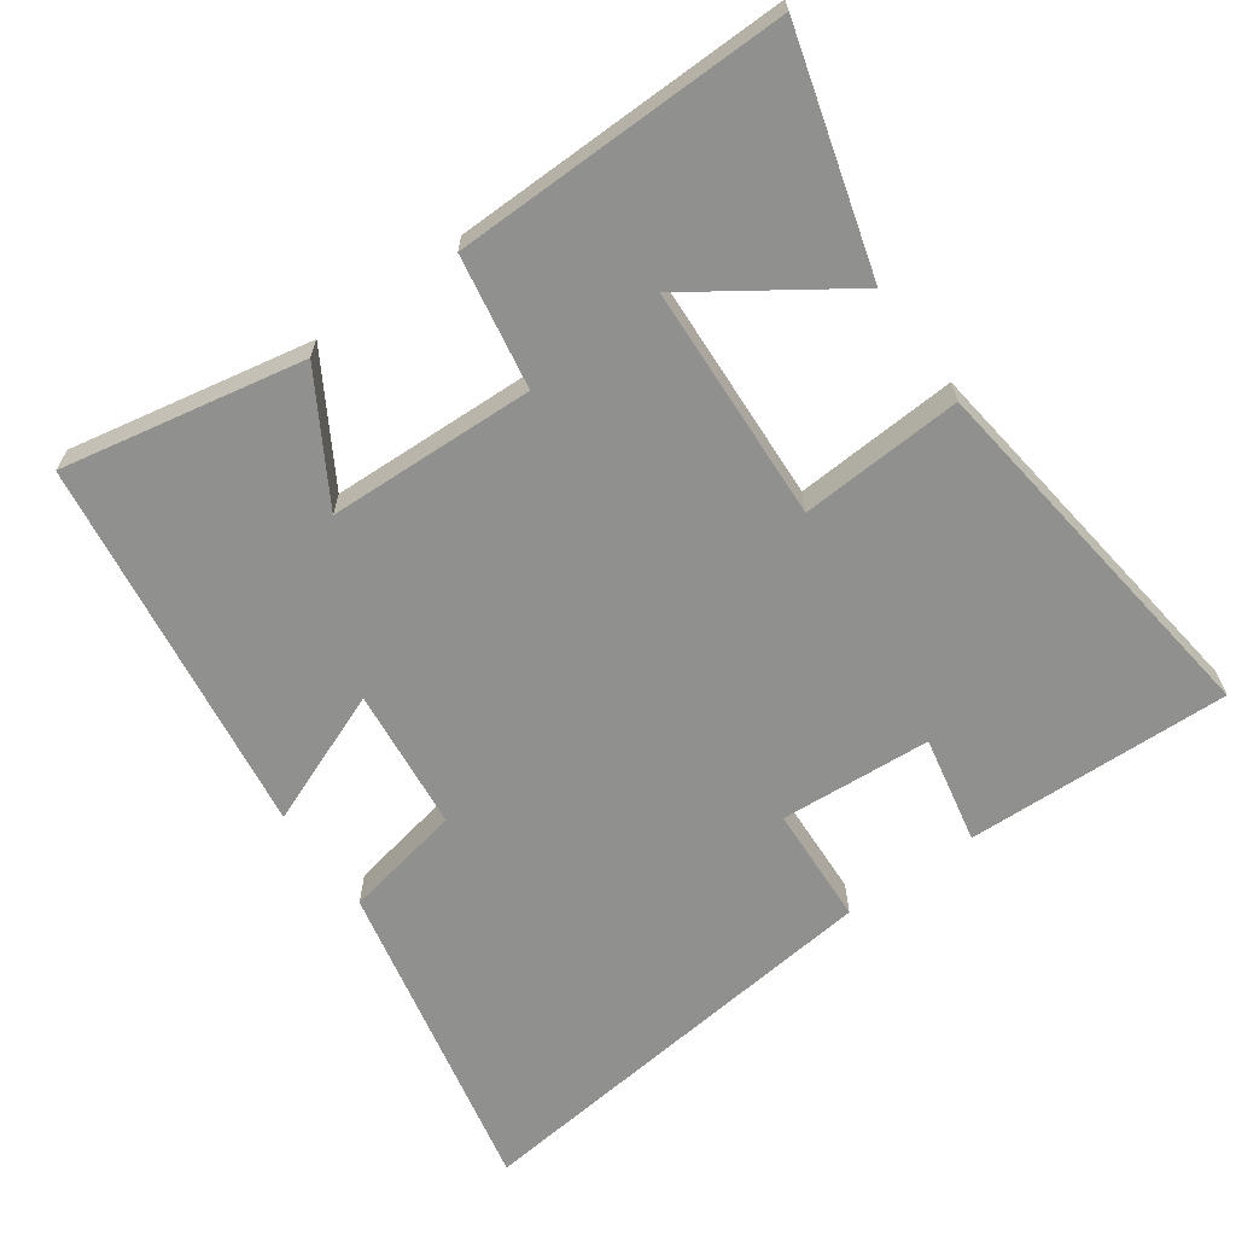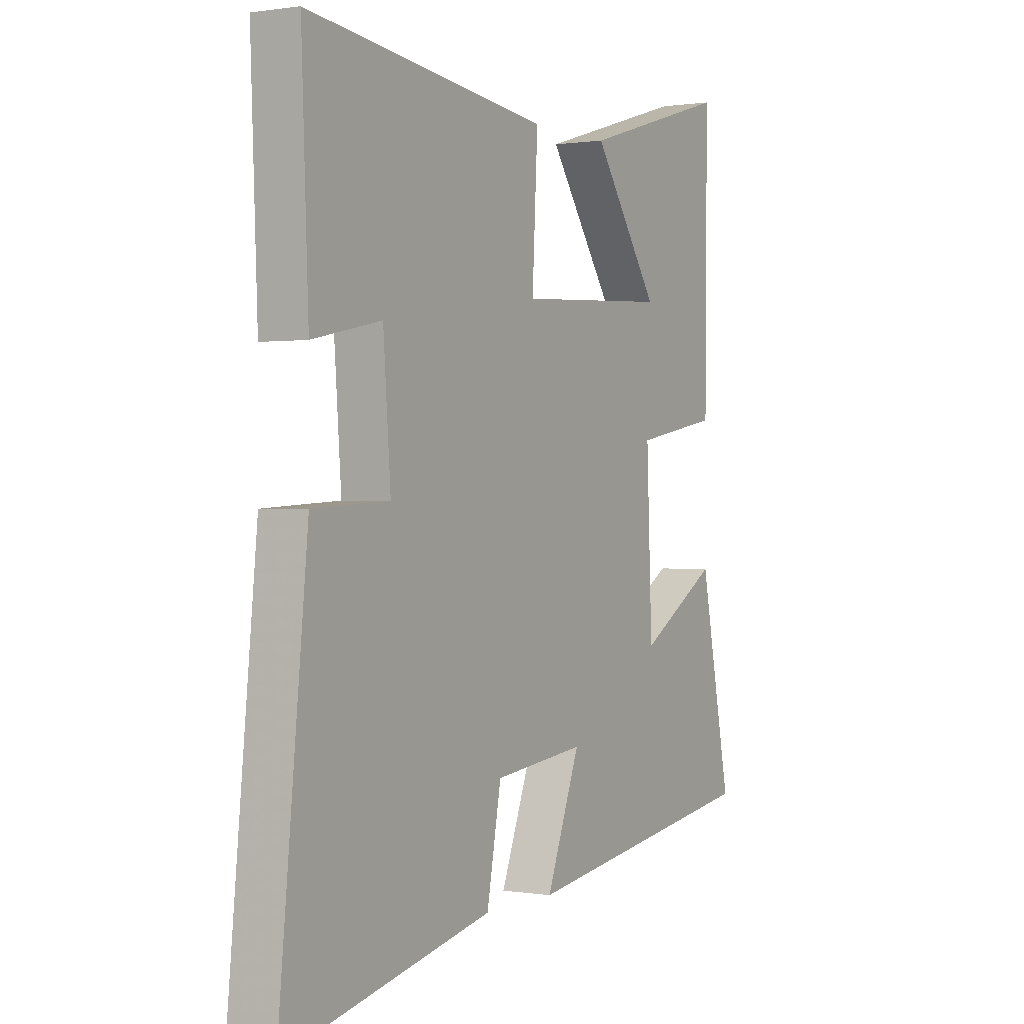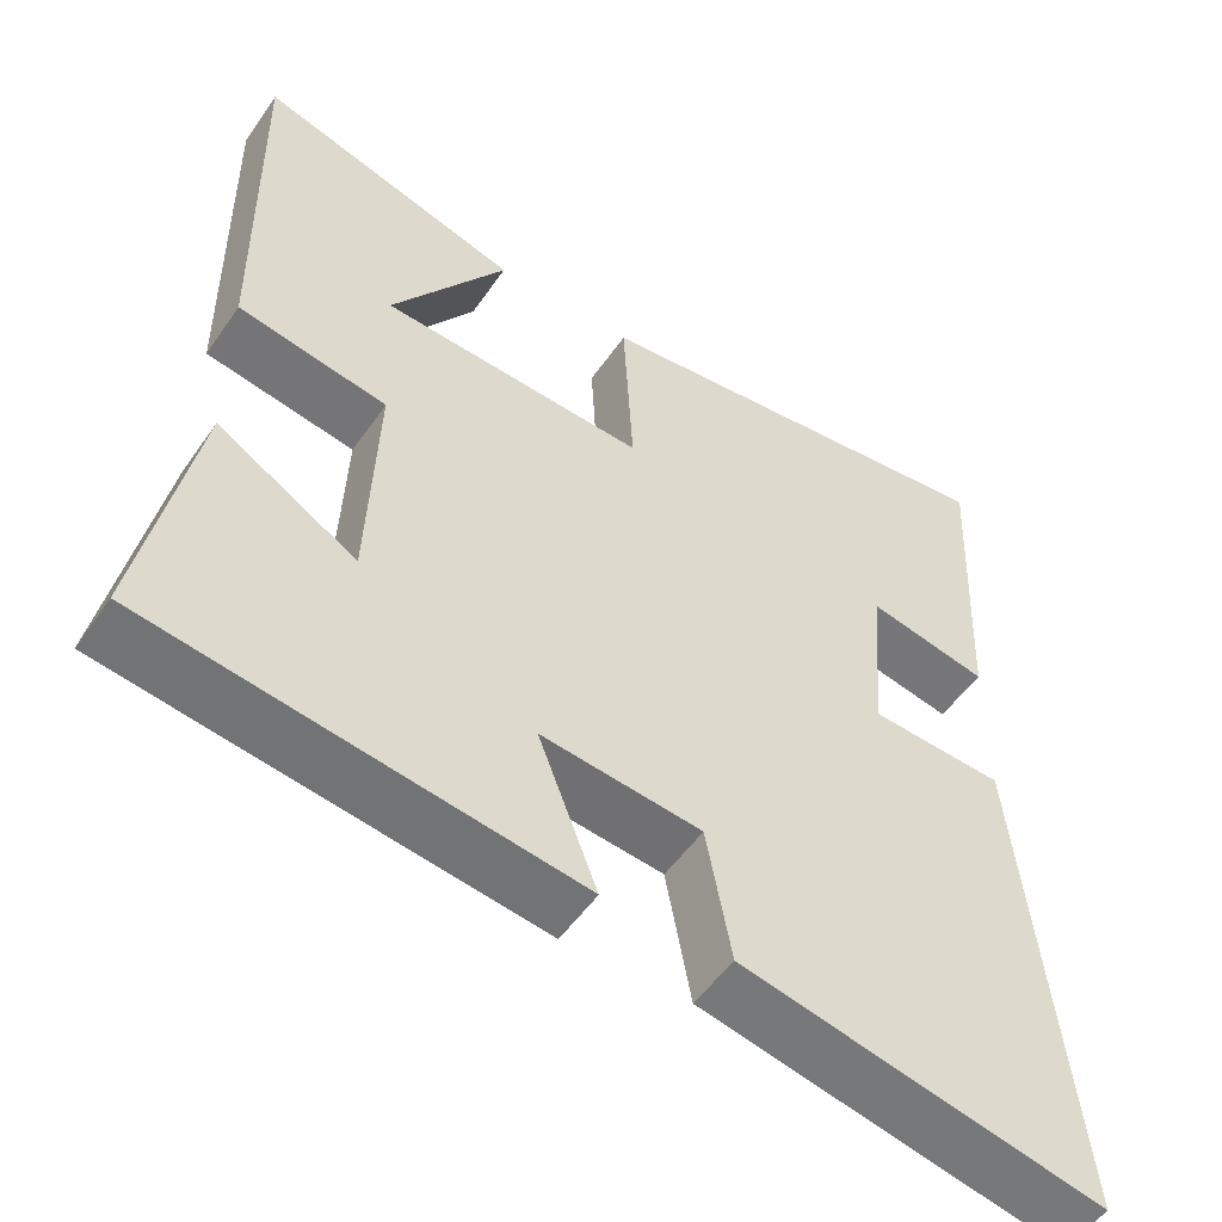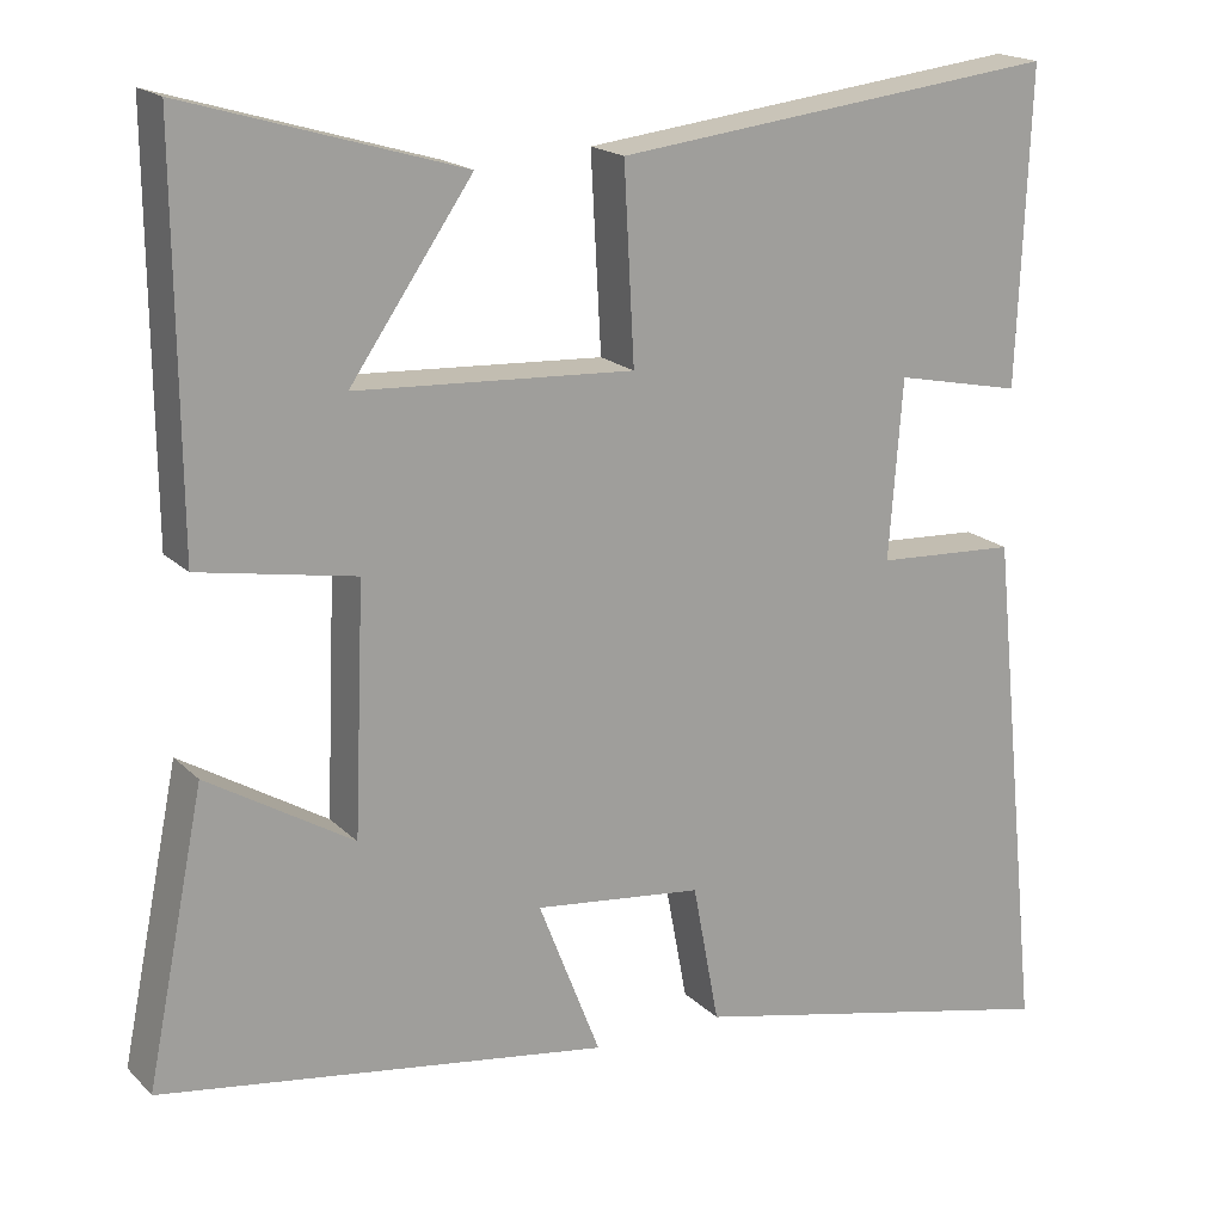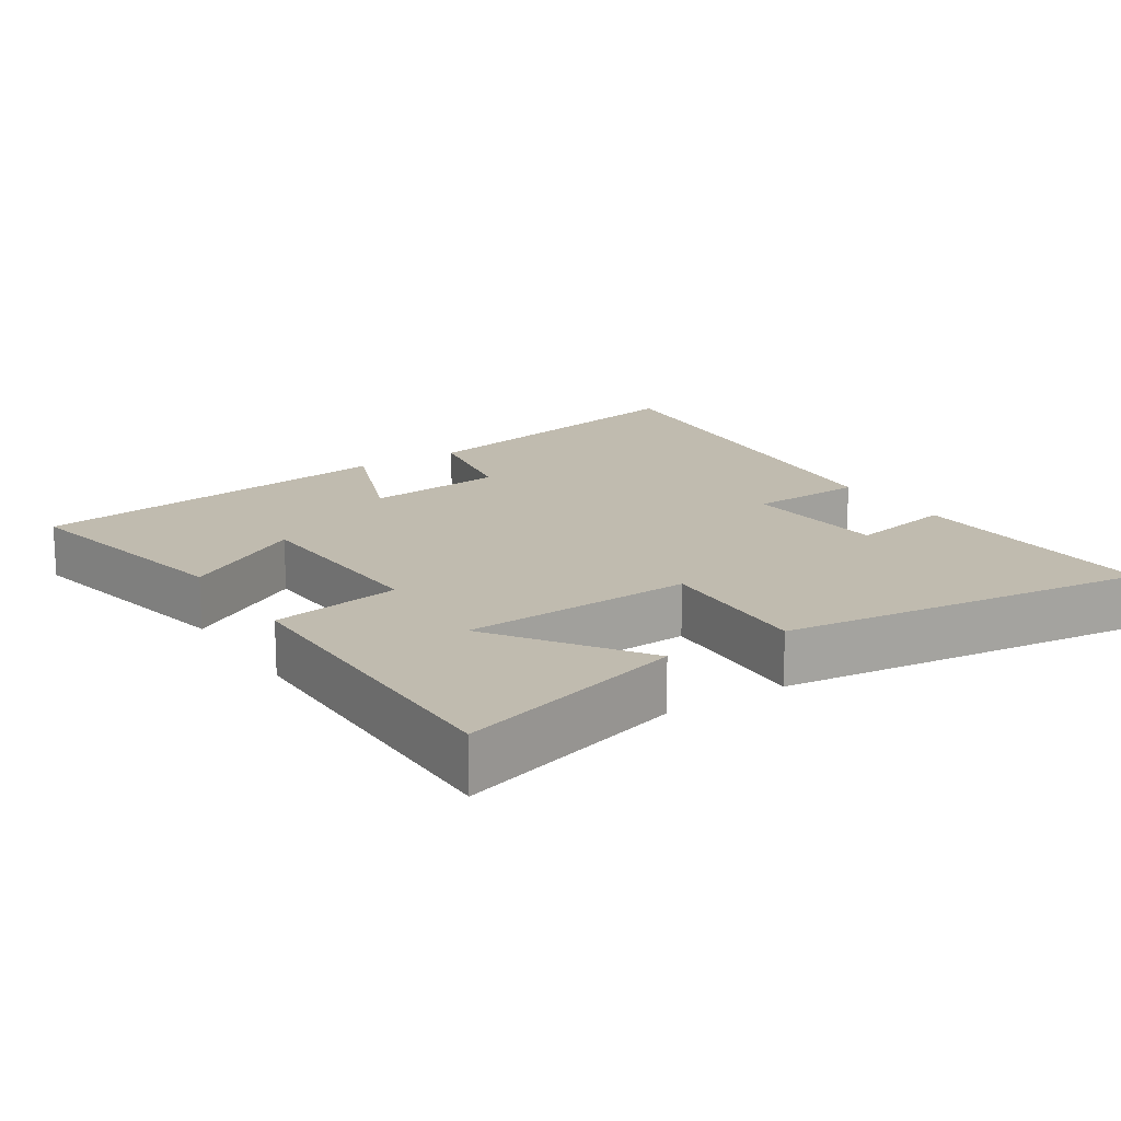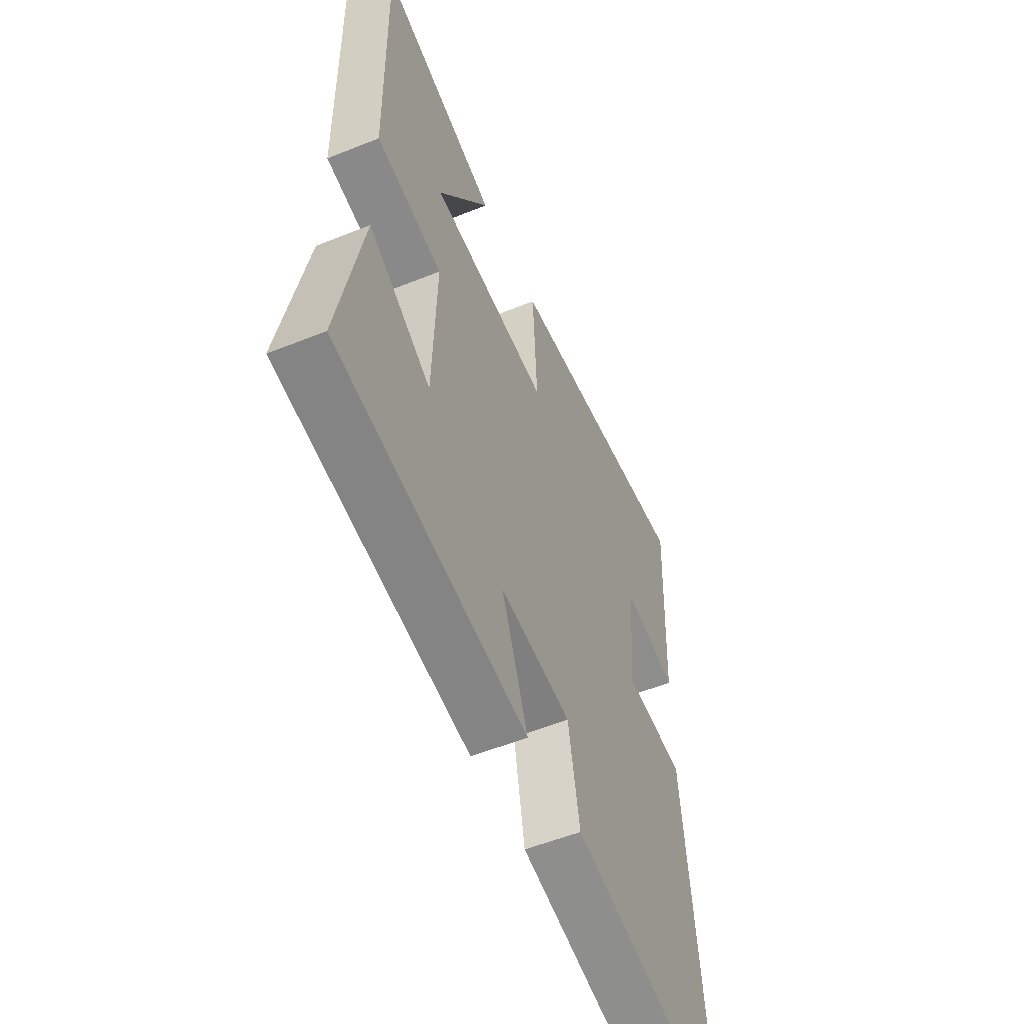
<metadata>
{"format":"obj","ext":"obj","renderer":"f3d","projection":"perspective","resolution":1024,"background":"white","views":[{"elev":-65.5,"azim":-54.1,"up":"+Y"},{"elev":0.4,"azim":120.6,"up":"+Z"},{"elev":-52.2,"azim":-33.7,"up":"+Z"},{"elev":18.2,"azim":-29.7,"up":"+Z"},{"elev":16.2,"azim":-32.9,"up":"+Y"},{"elev":-54.3,"azim":-66.8,"up":"+Z"}]}
</metadata>
<code>
v -0.568 0.07 -0.423
v -0.5 0.07 -0.087
v -0.328 0.07 -0.19
v -0.316 0.07 0.098
v -0.5 0.07 0.131
v -0.504 0.07 0.596
v -0.18 0.07 0.5
v -0.324 0.07 0.292
v 0.004 0.07 0.274
v -0.008 0.07 0.5
v 0.515 0.07 0.562
v 0.5 0.07 0.194
v 0.351 0.07 0.225
v 0.335 0.07 0.015
v 0.5 0.07 0.006
v 0.562 0.07 -0.597
v 0.116 0.07 -0.5
v 0.085 0.07 -0.335
v -0.113 0.07 -0.313
v -0.04 0.07 -0.5
v -0.568 0 -0.423
v -0.5 0 -0.087
v -0.328 0 -0.19
v -0.316 0 0.098
v -0.5 0 0.131
v -0.504 0 0.596
v -0.18 0 0.5
v -0.324 0 0.292
v 0.004 0 0.274
v -0.008 0 0.5
v 0.515 0 0.562
v 0.5 0 0.194
v 0.351 0 0.225
v 0.335 0 0.015
v 0.5 0 0.006
v 0.562 0 -0.597
v 0.116 0 -0.5
v 0.085 0 -0.335
v -0.113 0 -0.313
v -0.04 0 -0.5
f 19 20 1
f 16 17 18
f 15 16 18
f 14 15 18
f 13 14 18 19
f 10 11 12 13
f 9 10 13
f 8 9 13 19
f 5 6 7 8
f 4 5 8
f 4 8 19
f 3 4 19
f 1 2 3
f 1 3 19
f 21 40 39
f 38 37 36
f 38 36 35
f 38 35 34
f 39 38 34 33
f 33 32 31 30
f 33 30 29
f 39 33 29 28
f 28 27 26 25
f 28 25 24
f 39 28 24
f 39 24 23
f 23 22 21
f 39 23 21
f 1 21 22 2
f 2 22 23 3
f 3 23 24 4
f 4 24 25 5
f 5 25 26 6
f 6 26 27 7
f 7 27 28 8
f 8 28 29 9
f 9 29 30 10
f 10 30 31 11
f 11 31 32 12
f 12 32 33 13
f 13 33 34 14
f 14 34 35 15
f 15 35 36 16
f 16 36 37 17
f 17 37 38 18
f 18 38 39 19
f 19 39 40 20
f 20 40 21 1

</code>
